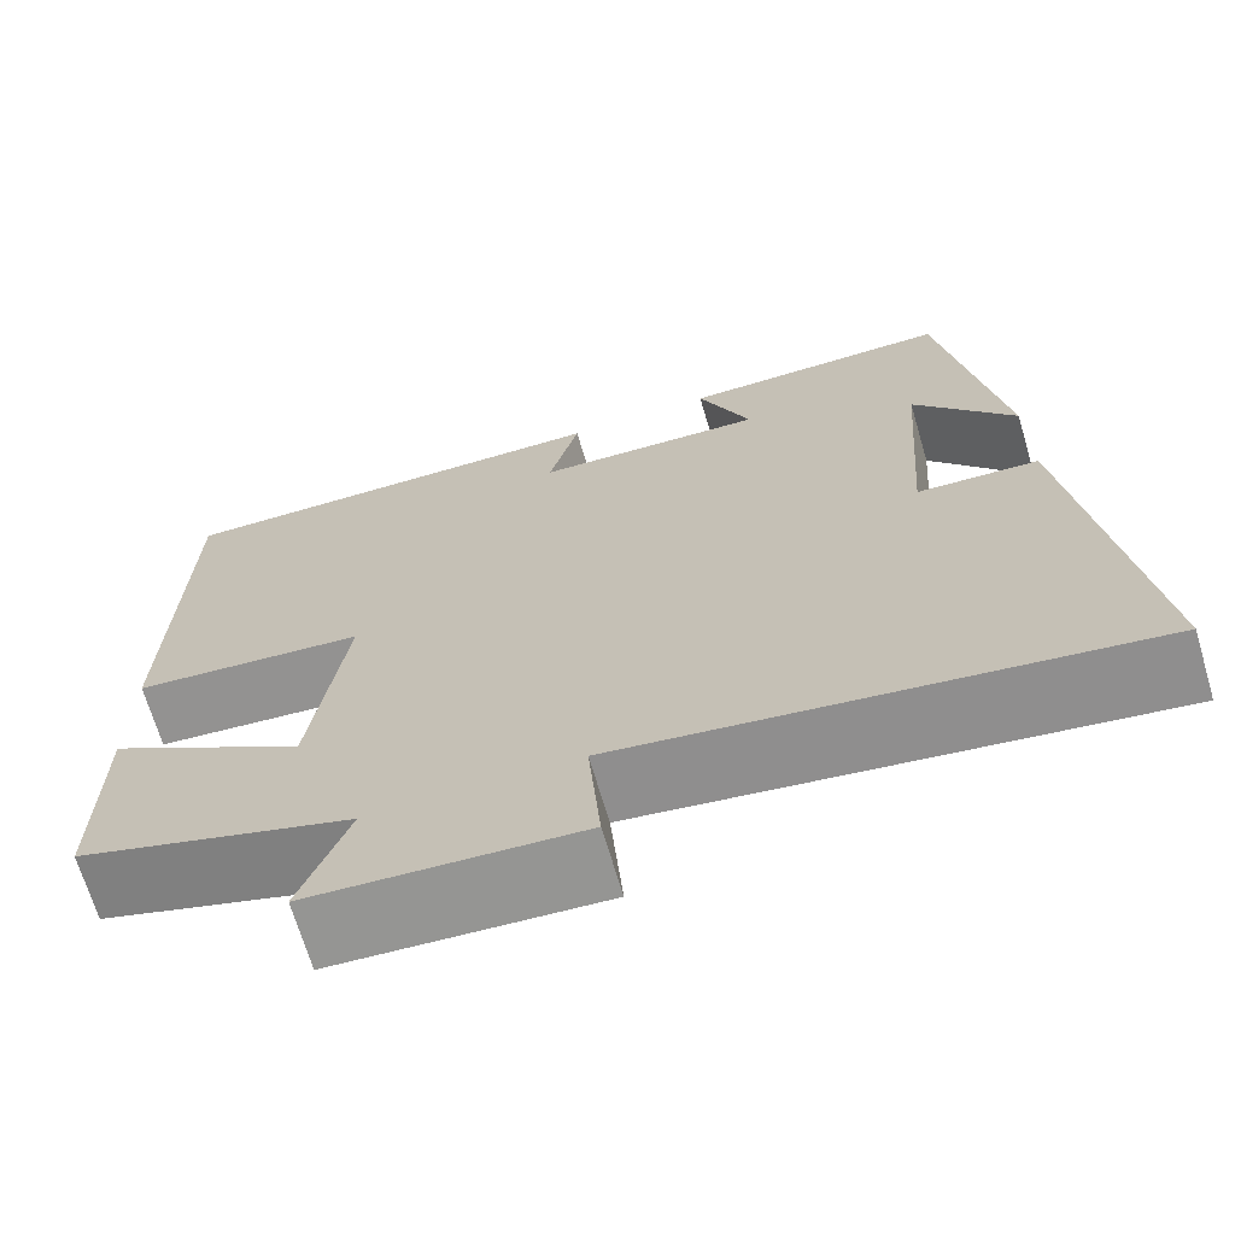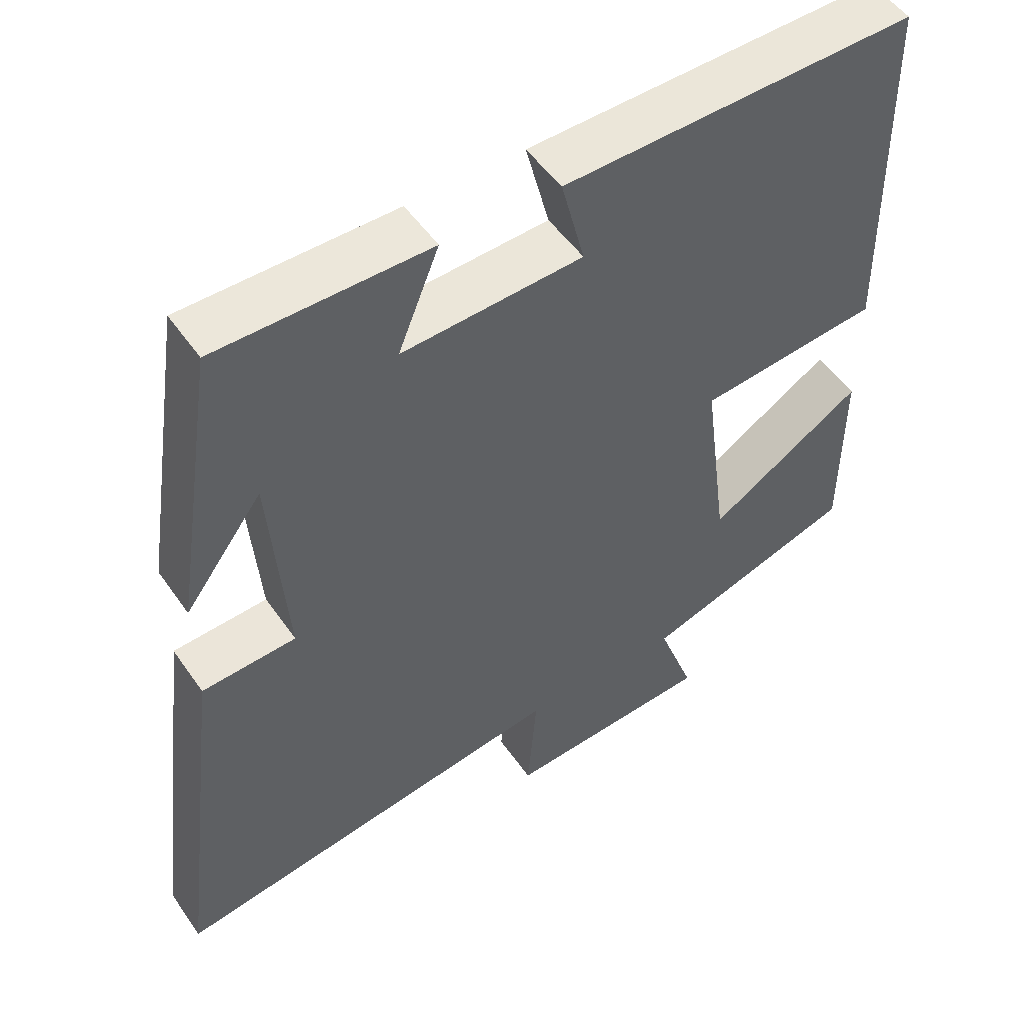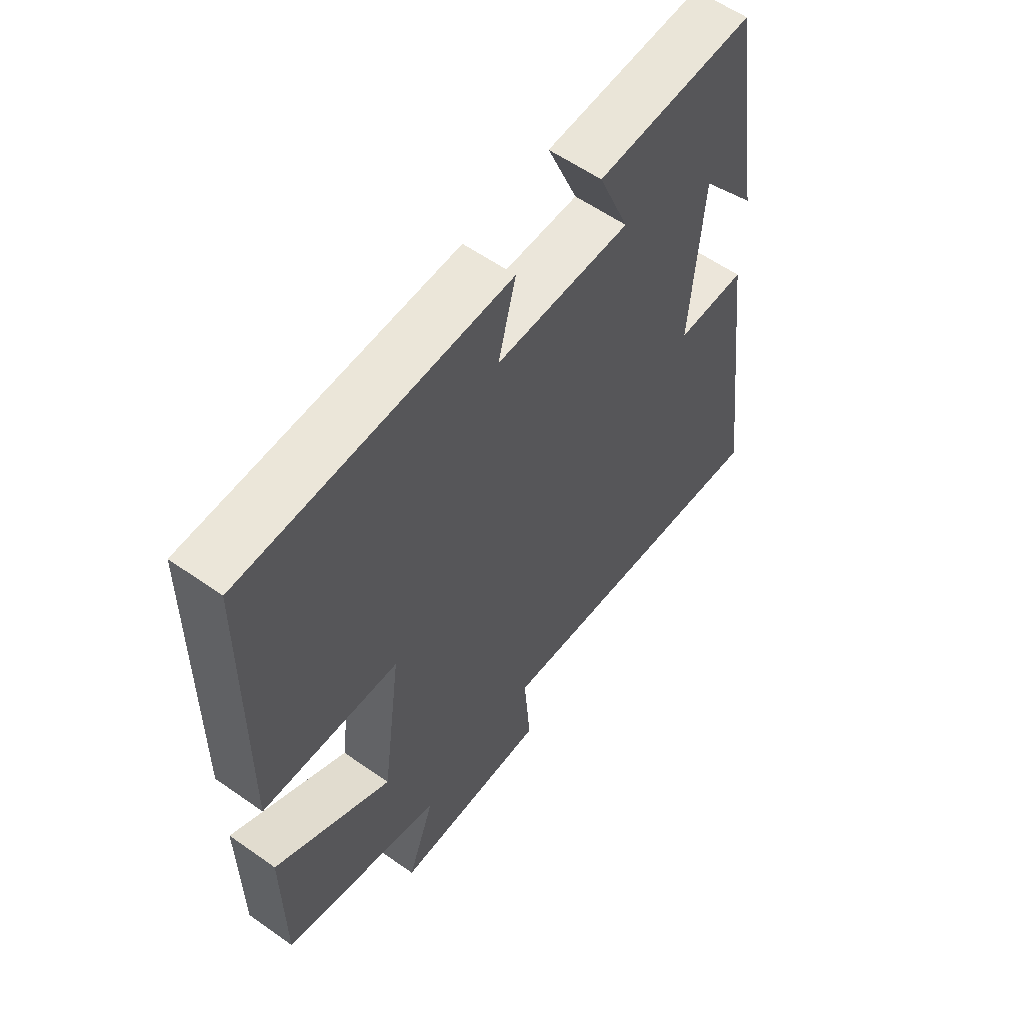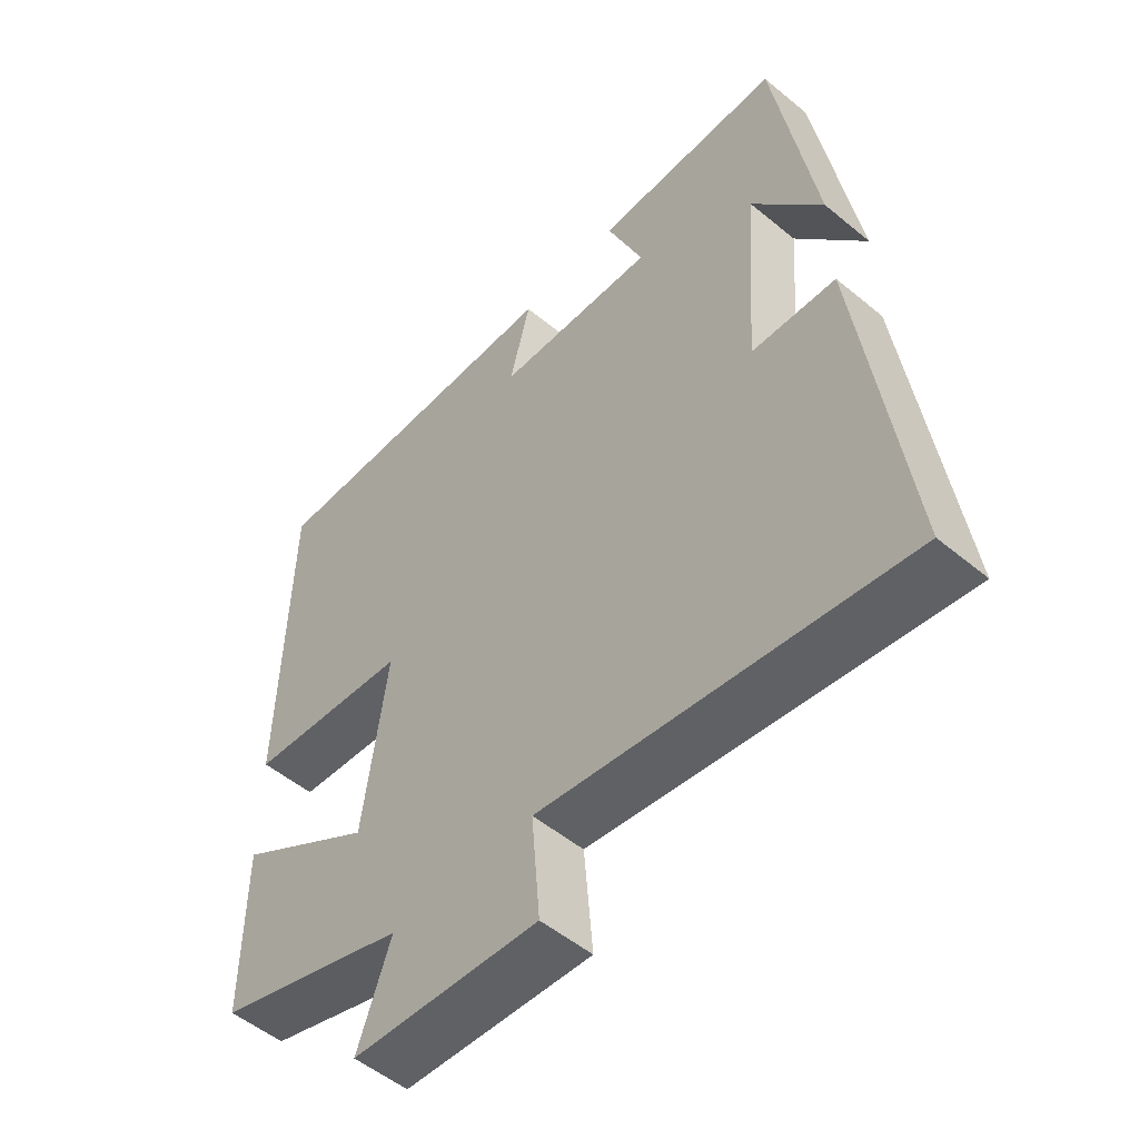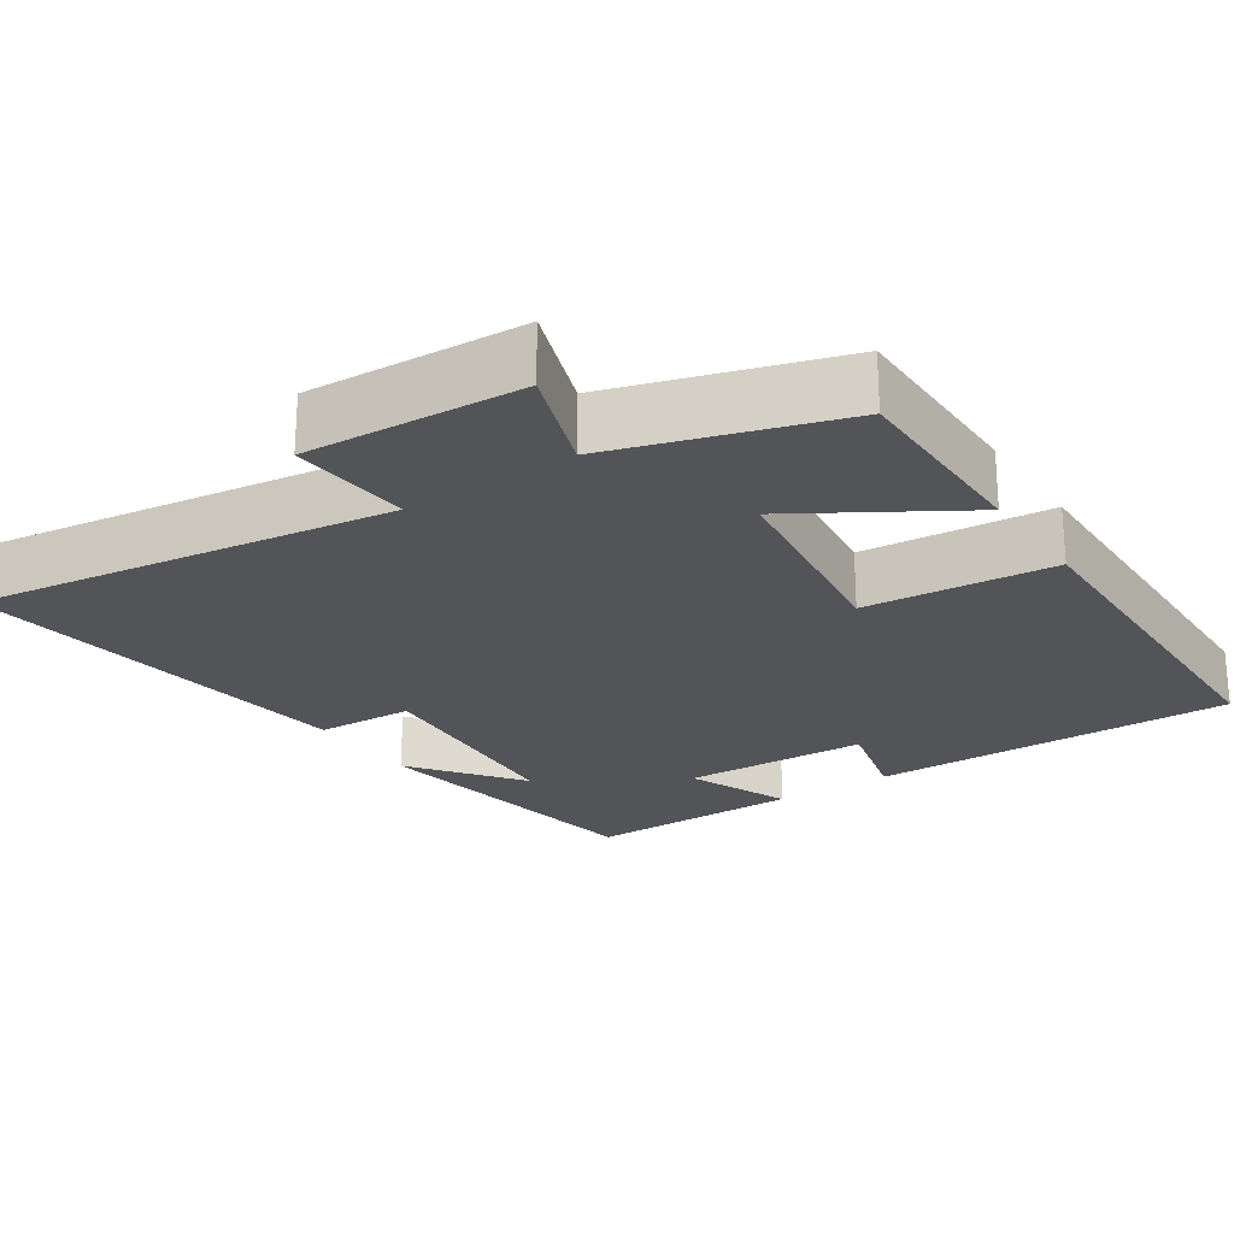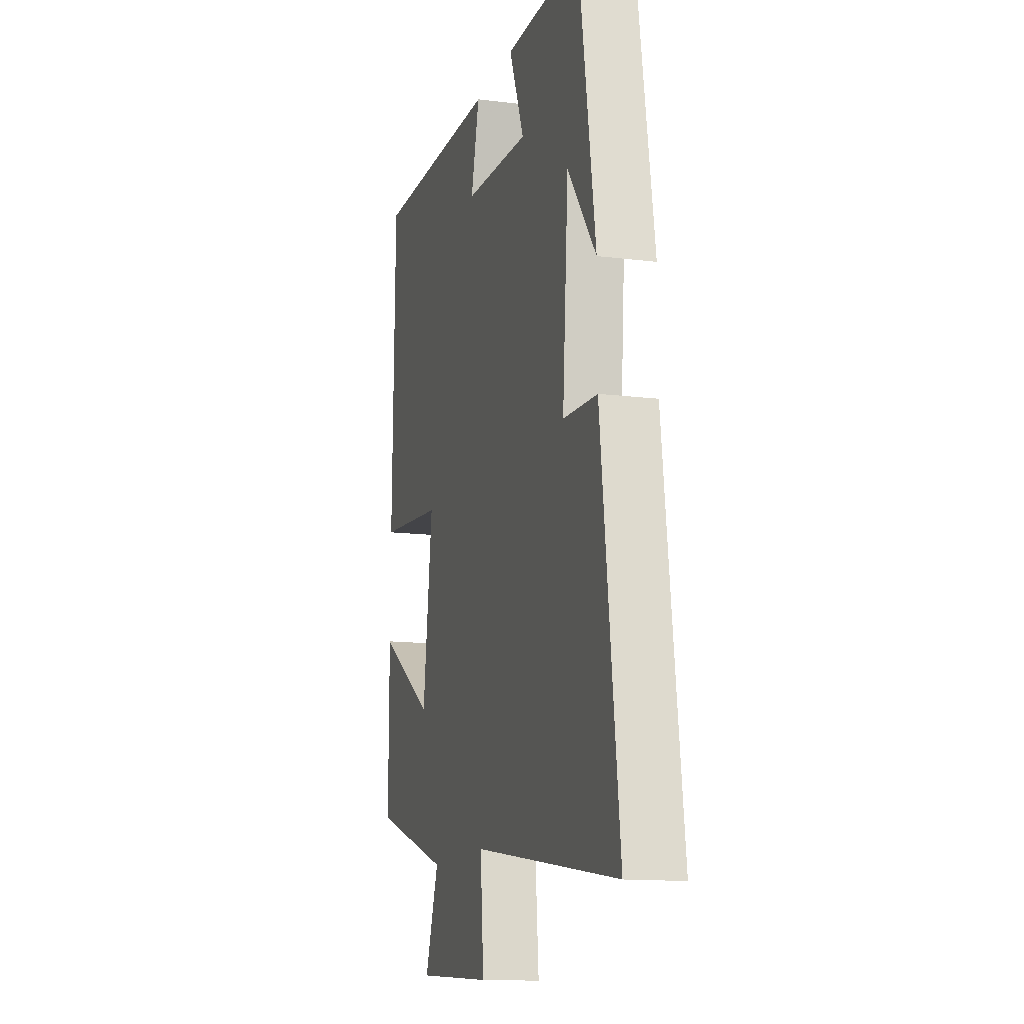
<metadata>
{"format":"obj","ext":"obj","renderer":"f3d","projection":"perspective","resolution":1024,"background":"white","views":[{"elev":-68.9,"azim":16.5,"up":"+Z"},{"elev":51.7,"azim":146.2,"up":"+Z"},{"elev":59.0,"azim":-54.1,"up":"+Z"},{"elev":-52.7,"azim":48.4,"up":"+Z"},{"elev":-23.6,"azim":-145.9,"up":"+Y"},{"elev":-13.5,"azim":74.2,"up":"+Z"}]}
</metadata>
<code>
v 0.567 0.07 -0.582
v 0.016 0.07 -0.5
v 0.029 0.07 -0.659
v -0.257 0.07 -0.641
v -0.206 0.07 -0.5
v -0.5 0.07 -0.407
v -0.5 0.07 -0.149
v -0.287 0.07 -0.281
v -0.251 0.07 -0.009
v -0.5 0.07 0.015
v -0.491 0.07 0.509
v -0.008 0.07 0.5
v -0.04 0.07 0.374
v 0.206 0.07 0.362
v 0.15 0.07 0.5
v 0.438 0.07 0.5
v 0.5 0.07 0.105
v 0.393 0.07 0.248
v 0.371 0.07 -0.046
v 0.5 0.07 -0.053
v 0.567 0 -0.582
v 0.016 0 -0.5
v 0.029 0 -0.659
v -0.257 0 -0.641
v -0.206 0 -0.5
v -0.5 0 -0.407
v -0.5 0 -0.149
v -0.287 0 -0.281
v -0.251 0 -0.009
v -0.5 0 0.015
v -0.491 0 0.509
v -0.008 0 0.5
v -0.04 0 0.374
v 0.206 0 0.362
v 0.15 0 0.5
v 0.438 0 0.5
v 0.5 0 0.105
v 0.393 0 0.248
v 0.371 0 -0.046
v 0.5 0 -0.053
f 19 20 1 2
f 18 19 2
f 16 17 18
f 14 15 16 18
f 13 14 18 2
f 11 12 13
f 10 11 13
f 9 10 13
f 8 9 13 2
f 7 8 2
f 6 7 2
f 5 6 2
f 2 3 4 5
f 22 21 40 39
f 22 39 38
f 38 37 36
f 38 36 35 34
f 22 38 34 33
f 33 32 31
f 33 31 30
f 33 30 29
f 22 33 29 28
f 22 28 27
f 22 27 26
f 22 26 25
f 25 24 23 22
f 1 21 22 2
f 2 22 23 3
f 3 23 24 4
f 4 24 25 5
f 5 25 26 6
f 6 26 27 7
f 7 27 28 8
f 8 28 29 9
f 9 29 30 10
f 10 30 31 11
f 11 31 32 12
f 12 32 33 13
f 13 33 34 14
f 14 34 35 15
f 15 35 36 16
f 16 36 37 17
f 17 37 38 18
f 18 38 39 19
f 19 39 40 20
f 20 40 21 1

</code>
